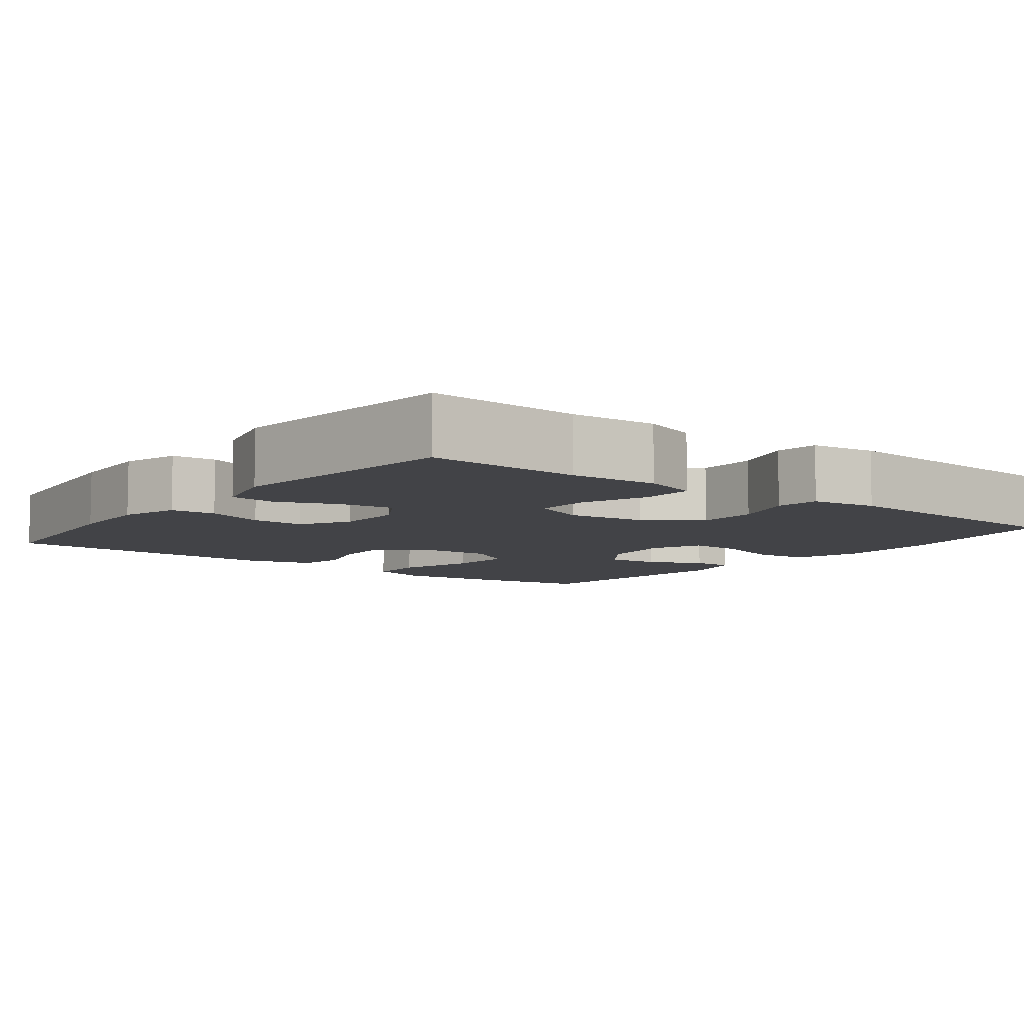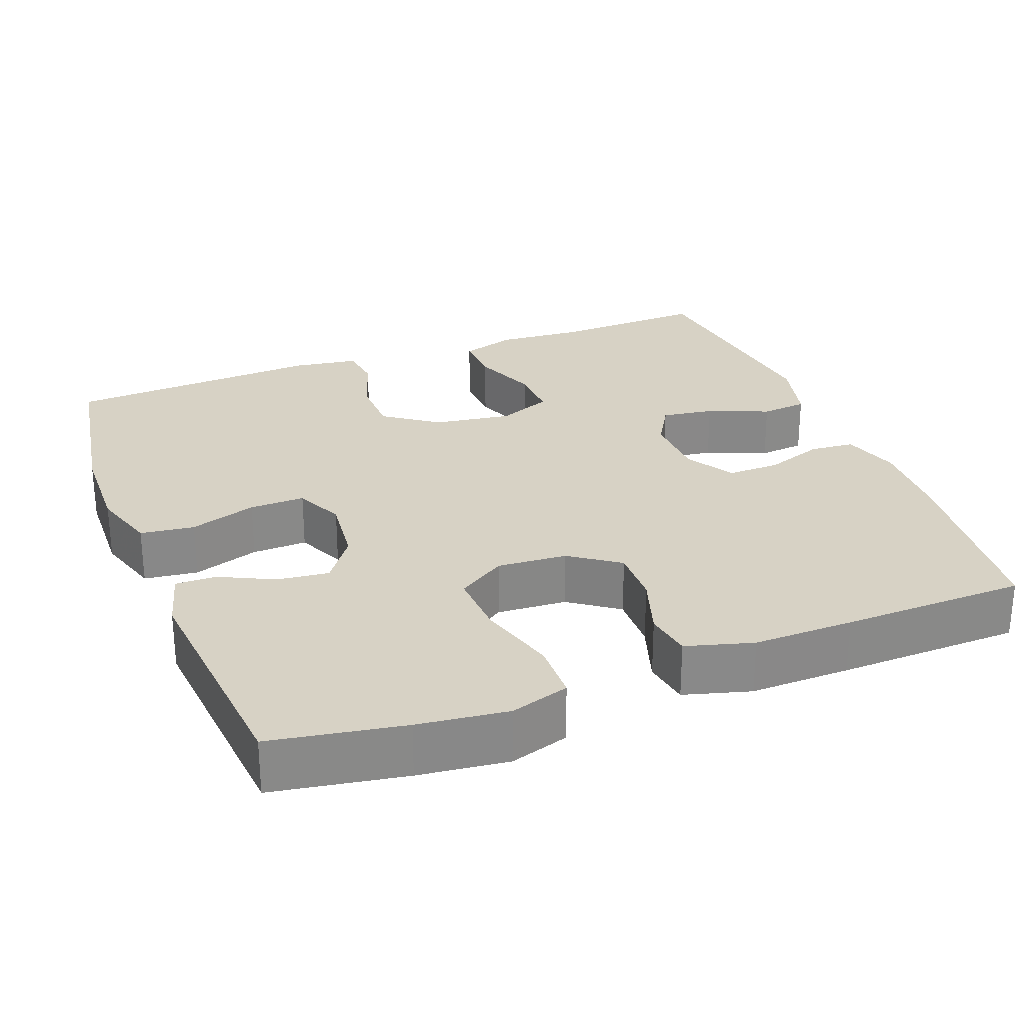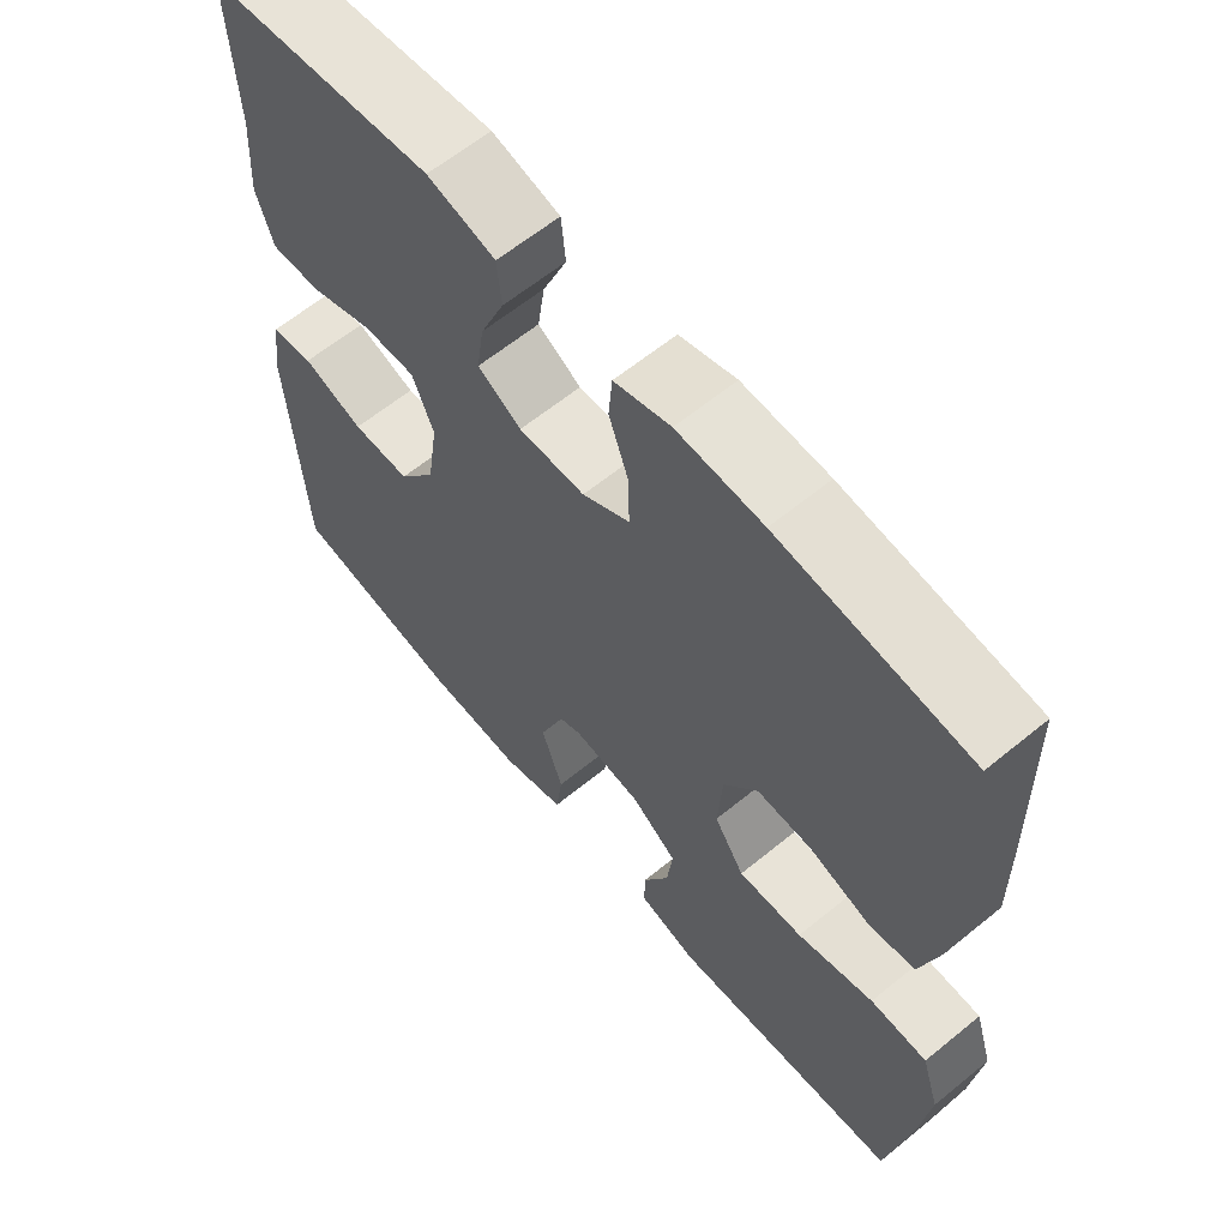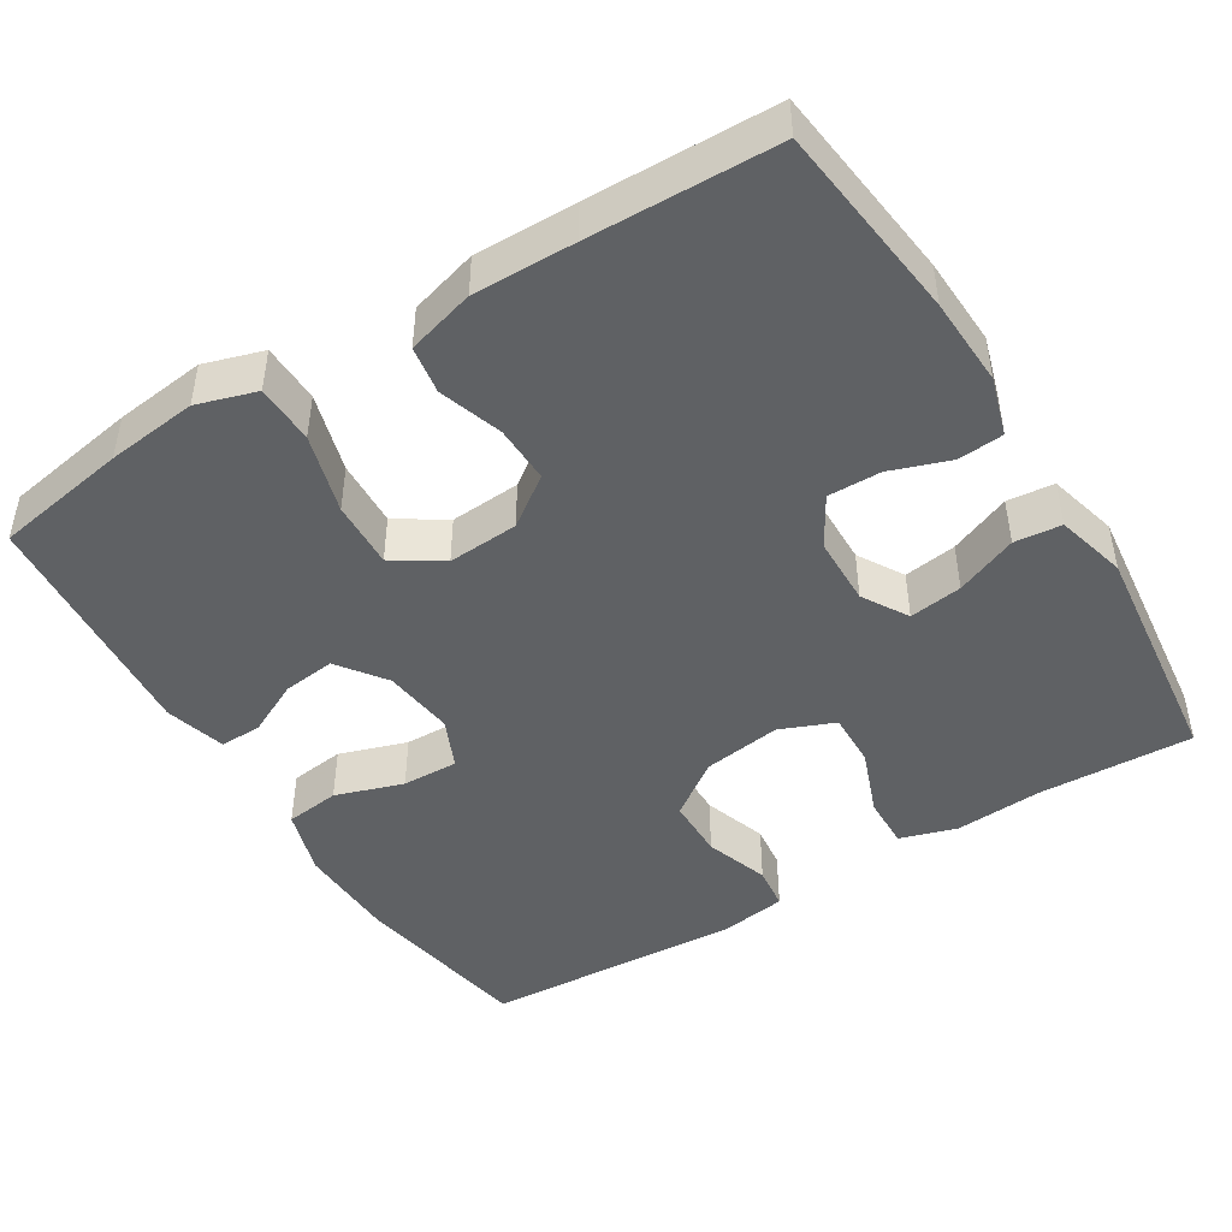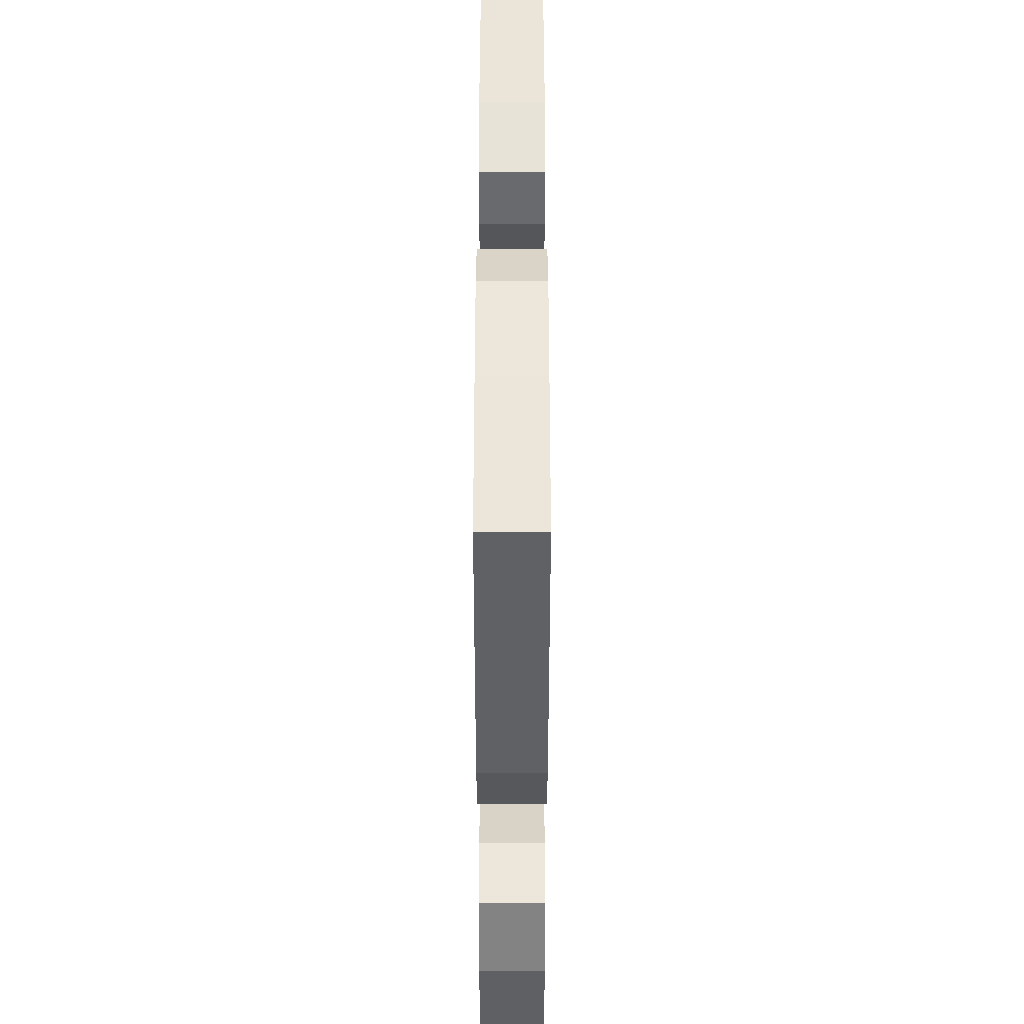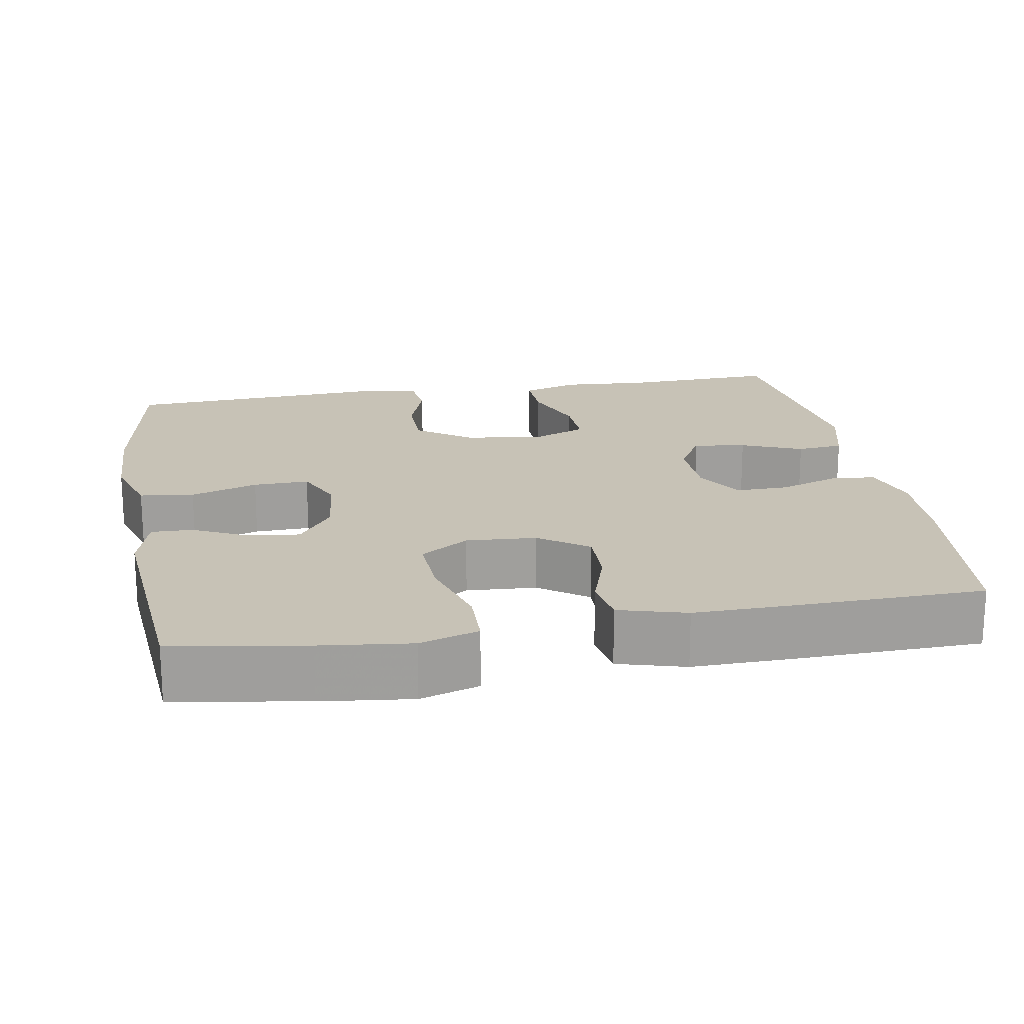
<metadata>
{"format":"obj","ext":"obj","renderer":"f3d","projection":"perspective","resolution":1024,"background":"white","views":[{"elev":-7.5,"azim":52.3,"up":"+Y"},{"elev":27.3,"azim":-111.1,"up":"+Y"},{"elev":62.5,"azim":-129.6,"up":"+Z"},{"elev":-46.0,"azim":-58.3,"up":"+Y"},{"elev":-44.0,"azim":-90.0,"up":"+Z"},{"elev":19.2,"azim":-100.0,"up":"+Y"}]}
</metadata>
<code>
v 0.5 0.07 0.5
v 0.492 0.07 0.298
v 0.5 0.07 0.184
v 0.477 0.07 0.111
v 0.409 0.07 0.113
v 0.322 0.07 0.146
v 0.251 0.07 0.148
v 0.222 0.07 0.077
v 0.237 0.07 -0.025
v 0.288 0.07 -0.096
v 0.367 0.07 -0.097
v 0.45 0.07 -0.069
v 0.507 0.07 -0.076
v 0.52 0.07 -0.162
v 0.5 0.07 -0.5
v 0.265 0.07 -0.54
v 0.134 0.07 -0.544
v 0.047 0.07 -0.517
v 0.038 0.07 -0.446
v 0.067 0.07 -0.358
v 0.069 0.07 -0.285
v 0.004 0.07 -0.256
v -0.089 0.07 -0.267
v -0.151 0.07 -0.312
v -0.143 0.07 -0.38
v -0.108 0.07 -0.451
v -0.107 0.07 -0.505
v -0.186 0.07 -0.527
v -0.5 0.07 -0.5
v -0.53 0.07 -0.326
v -0.544 0.07 -0.208
v -0.52 0.07 -0.131
v -0.443 0.07 -0.129
v -0.34 0.07 -0.159
v -0.253 0.07 -0.163
v -0.212 0.07 -0.1
v -0.218 0.07 -0.008
v -0.264 0.07 0.056
v -0.339 0.07 0.054
v -0.421 0.07 0.027
v -0.483 0.07 0.037
v -0.508 0.07 0.125
v -0.506 0.07 0.257
v -0.5 0.07 0.5
v -0.244 0.07 0.53
v -0.128 0.07 0.535
v -0.052 0.07 0.512
v -0.047 0.07 0.453
v -0.074 0.07 0.376
v -0.075 0.07 0.307
v -0.011 0.07 0.269
v 0.079 0.07 0.267
v 0.138 0.07 0.302
v 0.128 0.07 0.371
v 0.095 0.07 0.451
v 0.101 0.07 0.512
v 0.193 0.07 0.536
v 0.5 0 0.5
v 0.492 0 0.298
v 0.5 0 0.184
v 0.477 0 0.111
v 0.409 0 0.113
v 0.322 0 0.146
v 0.251 0 0.148
v 0.222 0 0.077
v 0.237 0 -0.025
v 0.288 0 -0.096
v 0.367 0 -0.097
v 0.45 0 -0.069
v 0.507 0 -0.076
v 0.52 0 -0.162
v 0.5 0 -0.5
v 0.265 0 -0.54
v 0.134 0 -0.544
v 0.047 0 -0.517
v 0.038 0 -0.446
v 0.067 0 -0.358
v 0.069 0 -0.285
v 0.004 0 -0.256
v -0.089 0 -0.267
v -0.151 0 -0.312
v -0.143 0 -0.38
v -0.108 0 -0.451
v -0.107 0 -0.505
v -0.186 0 -0.527
v -0.5 0 -0.5
v -0.53 0 -0.326
v -0.544 0 -0.208
v -0.52 0 -0.131
v -0.443 0 -0.129
v -0.34 0 -0.159
v -0.253 0 -0.163
v -0.212 0 -0.1
v -0.218 0 -0.008
v -0.264 0 0.056
v -0.339 0 0.054
v -0.421 0 0.027
v -0.483 0 0.037
v -0.508 0 0.125
v -0.506 0 0.257
v -0.5 0 0.5
v -0.244 0 0.53
v -0.128 0 0.535
v -0.052 0 0.512
v -0.047 0 0.453
v -0.074 0 0.376
v -0.075 0 0.307
v -0.011 0 0.269
v 0.079 0 0.267
v 0.138 0 0.302
v 0.128 0 0.371
v 0.095 0 0.451
v 0.101 0 0.512
v 0.193 0 0.536
f 54 55 56 57
f 53 54 57 1
f 52 53 1 2
f 46 47 48 49
f 46 49 50
f 45 46 50
f 44 45 50
f 43 44 50 51
f 39 40 41 42
f 38 39 42 43
f 31 32 33 34
f 31 34 35
f 30 31 35
f 29 30 35
f 28 29 35
f 25 26 27 28
f 24 25 28 35
f 23 24 35 36
f 17 18 19 20
f 17 20 21
f 16 17 21
f 15 16 21
f 14 15 21
f 11 12 13 14
f 10 11 14 21
f 9 10 21 22
f 3 4 5 6
f 52 2 3 6
f 52 6 7
f 38 43 51 52
f 37 38 52 7
f 36 37 7 8
f 22 23 36
f 8 9 22 36
f 114 113 112 111
f 58 114 111 110
f 59 58 110 109
f 106 105 104 103
f 107 106 103
f 107 103 102
f 107 102 101
f 108 107 101 100
f 99 98 97 96
f 100 99 96 95
f 91 90 89 88
f 92 91 88
f 92 88 87
f 92 87 86
f 92 86 85
f 85 84 83 82
f 92 85 82 81
f 93 92 81 80
f 77 76 75 74
f 78 77 74
f 78 74 73
f 78 73 72
f 78 72 71
f 71 70 69 68
f 78 71 68 67
f 79 78 67 66
f 63 62 61 60
f 63 60 59 109
f 64 63 109
f 109 108 100 95
f 64 109 95 94
f 65 64 94 93
f 93 80 79
f 93 79 66 65
f 1 58 59 2
f 2 59 60 3
f 3 60 61 4
f 4 61 62 5
f 5 62 63 6
f 6 63 64 7
f 7 64 65 8
f 8 65 66 9
f 9 66 67 10
f 10 67 68 11
f 11 68 69 12
f 12 69 70 13
f 13 70 71 14
f 14 71 72 15
f 15 72 73 16
f 16 73 74 17
f 17 74 75 18
f 18 75 76 19
f 19 76 77 20
f 20 77 78 21
f 21 78 79 22
f 22 79 80 23
f 23 80 81 24
f 24 81 82 25
f 25 82 83 26
f 26 83 84 27
f 27 84 85 28
f 28 85 86 29
f 29 86 87 30
f 30 87 88 31
f 31 88 89 32
f 32 89 90 33
f 33 90 91 34
f 34 91 92 35
f 35 92 93 36
f 36 93 94 37
f 37 94 95 38
f 38 95 96 39
f 39 96 97 40
f 40 97 98 41
f 41 98 99 42
f 42 99 100 43
f 43 100 101 44
f 44 101 102 45
f 45 102 103 46
f 46 103 104 47
f 47 104 105 48
f 48 105 106 49
f 49 106 107 50
f 50 107 108 51
f 51 108 109 52
f 52 109 110 53
f 53 110 111 54
f 54 111 112 55
f 55 112 113 56
f 56 113 114 57
f 57 114 58 1

</code>
